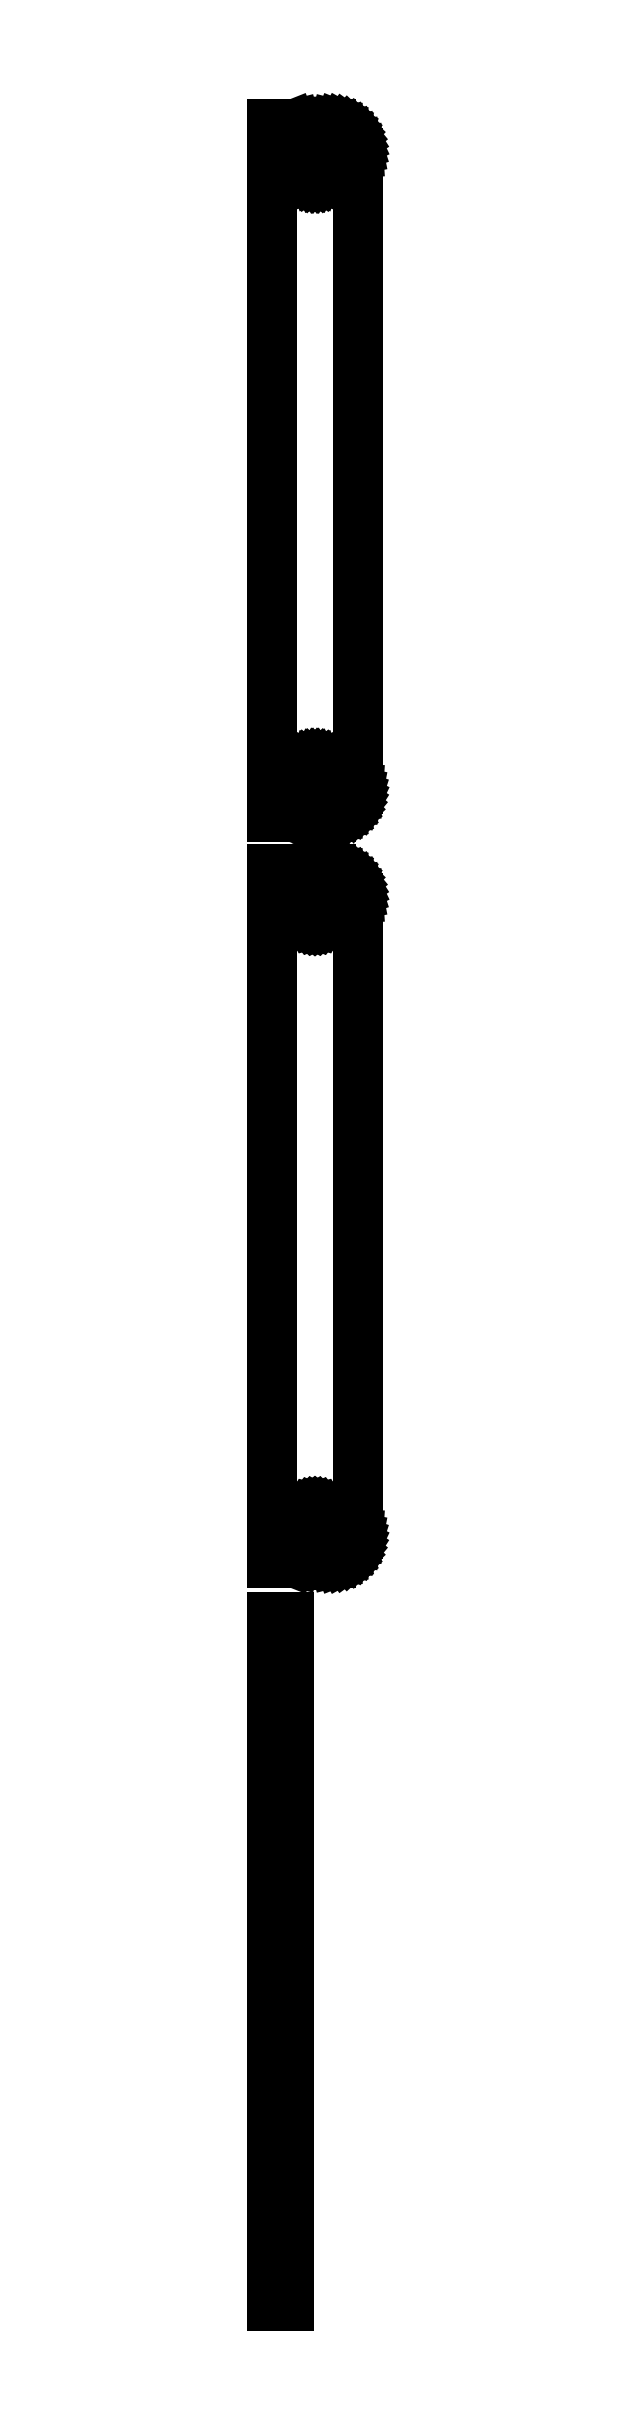
<metadata>
{"format":"dxf","ext":"dxf","renderer":"ezdxf+matplotlib","layout":"modelspace","background":"white","min_lineweight":24,"dpi":150}
</metadata>
<code>
0
SECTION
2
ENTITIES
0
LINE
8
0
10
-4.5
20
198.4
11
-4.045
21
198.2
0
LINE
8
0
10
-4.045
20
198.2
11
-3.437
21
198.1
0
LINE
8
0
10
-3.437
20
198.1
11
-2.814
21
198
0
LINE
8
0
10
-2.814
20
198
11
2.814
21
198
0
LINE
8
0
10
2.814
20
198
11
3.437
21
198.1
0
LINE
8
0
10
3.437
20
198.1
11
4.045
21
198.2
0
LINE
8
0
10
4.045
20
198.2
11
4.629
21
198.5
0
LINE
8
0
10
4.629
20
198.5
11
5.179
21
198.8
0
LINE
8
0
10
5.179
20
198.8
11
5.687
21
199.1
0
LINE
8
0
10
5.687
20
199.1
11
6.145
21
199.6
0
LINE
8
0
10
6.145
20
199.6
11
6.545
21
200.1
0
LINE
8
0
10
6.545
20
200.1
11
6.882
21
200.6
0
LINE
8
0
10
6.882
20
200.6
11
7.149
21
201.2
0
LINE
8
0
10
7.149
20
201.2
11
7.343
21
201.8
0
LINE
8
0
10
7.343
20
201.8
11
7.461
21
202.4
0
LINE
8
0
10
7.461
20
202.4
11
7.5
21
203
0
LINE
8
0
10
7.5
20
203
11
7.5
21
313
0
LINE
8
0
10
7.5
20
313
11
7.461
21
313.6
0
LINE
8
0
10
7.461
20
313.6
11
7.343
21
314.2
0
LINE
8
0
10
7.343
20
314.2
11
7.149
21
314.8
0
LINE
8
0
10
7.149
20
314.8
11
6.882
21
315.4
0
LINE
8
0
10
6.882
20
315.4
11
6.545
21
315.9
0
LINE
8
0
10
6.545
20
315.9
11
6.145
21
316.4
0
LINE
8
0
10
6.145
20
316.4
11
5.687
21
316.9
0
LINE
8
0
10
5.687
20
316.9
11
5.179
21
317.2
0
LINE
8
0
10
5.179
20
317.2
11
4.629
21
317.5
0
LINE
8
0
10
4.629
20
317.5
11
4.045
21
317.8
0
LINE
8
0
10
4.045
20
317.8
11
3.437
21
317.9
0
LINE
8
0
10
3.437
20
317.9
11
2.814
21
318
0
LINE
8
0
10
2.814
20
318
11
-2.814
21
318
0
LINE
8
0
10
-2.814
20
318
11
-3.437
21
317.9
0
LINE
8
0
10
-3.437
20
317.9
11
-4.045
21
317.8
0
LINE
8
0
10
-4.045
20
317.8
11
-4.5
21
317.6
0
LINE
8
0
10
-4.5
20
317.6
11
-4.5
21
318
0
LINE
8
0
10
-4.5
20
318
11
-7.5
21
318
0
LINE
8
0
10
-7.5
20
318
11
-7.5
21
198
0
LINE
8
0
10
-7.5
20
198
11
-4.5
21
198
0
LINE
8
0
10
-4.5
20
198
11
-4.5
21
198.4
0
LINE
8
0
10
-0.1507
20
308.1
11
-0.4497
21
308.1
0
LINE
8
0
10
-0.4497
20
308.1
11
-0.7416
21
308.2
0
LINE
8
0
10
-0.7416
20
308.2
11
-1.022
21
308.3
0
LINE
8
0
10
-1.022
20
308.3
11
-1.286
21
308.5
0
LINE
8
0
10
-1.286
20
308.5
11
-1.53
21
308.7
0
LINE
8
0
10
-1.53
20
308.7
11
-1.75
21
308.9
0
LINE
8
0
10
-1.75
20
308.9
11
-1.942
21
309.1
0
LINE
8
0
10
-1.942
20
309.1
11
-2.103
21
309.3
0
LINE
8
0
10
-2.103
20
309.3
11
-2.231
21
309.6
0
LINE
8
0
10
-2.231
20
309.6
11
-2.325
21
309.9
0
LINE
8
0
10
-2.325
20
309.9
11
-2.381
21
310.2
0
LINE
8
0
10
-2.381
20
310.2
11
-2.4
21
310.5
0
LINE
8
0
10
-2.4
20
310.5
11
-2.381
21
310.8
0
LINE
8
0
10
-2.381
20
310.8
11
-2.325
21
311.1
0
LINE
8
0
10
-2.325
20
311.1
11
-2.231
21
311.4
0
LINE
8
0
10
-2.231
20
311.4
11
-2.103
21
311.7
0
LINE
8
0
10
-2.103
20
311.7
11
-1.942
21
311.9
0
LINE
8
0
10
-1.942
20
311.9
11
-1.75
21
312.1
0
LINE
8
0
10
-1.75
20
312.1
11
-1.53
21
312.3
0
LINE
8
0
10
-1.53
20
312.3
11
-1.286
21
312.5
0
LINE
8
0
10
-1.286
20
312.5
11
-1.022
21
312.7
0
LINE
8
0
10
-1.022
20
312.7
11
-0.7416
21
312.8
0
LINE
8
0
10
-0.7416
20
312.8
11
-0.4497
21
312.9
0
LINE
8
0
10
-0.4497
20
312.9
11
-0.1507
21
312.9
0
LINE
8
0
10
-0.1507
20
312.9
11
0.1507
21
312.9
0
LINE
8
0
10
0.1507
20
312.9
11
0.4497
21
312.9
0
LINE
8
0
10
0.4497
20
312.9
11
0.7416
21
312.8
0
LINE
8
0
10
0.7416
20
312.8
11
1.022
21
312.7
0
LINE
8
0
10
1.022
20
312.7
11
1.286
21
312.5
0
LINE
8
0
10
1.286
20
312.5
11
1.53
21
312.3
0
LINE
8
0
10
1.53
20
312.3
11
1.75
21
312.1
0
LINE
8
0
10
1.75
20
312.1
11
1.942
21
311.9
0
LINE
8
0
10
1.942
20
311.9
11
2.103
21
311.7
0
LINE
8
0
10
2.103
20
311.7
11
2.231
21
311.4
0
LINE
8
0
10
2.231
20
311.4
11
2.325
21
311.1
0
LINE
8
0
10
2.325
20
311.1
11
2.381
21
310.8
0
LINE
8
0
10
2.381
20
310.8
11
2.4
21
310.5
0
LINE
8
0
10
2.4
20
310.5
11
2.381
21
310.2
0
LINE
8
0
10
2.381
20
310.2
11
2.325
21
309.9
0
LINE
8
0
10
2.325
20
309.9
11
2.231
21
309.6
0
LINE
8
0
10
2.231
20
309.6
11
2.103
21
309.3
0
LINE
8
0
10
2.103
20
309.3
11
1.942
21
309.1
0
LINE
8
0
10
1.942
20
309.1
11
1.75
21
308.9
0
LINE
8
0
10
1.75
20
308.9
11
1.53
21
308.7
0
LINE
8
0
10
1.53
20
308.7
11
1.286
21
308.5
0
LINE
8
0
10
1.286
20
308.5
11
1.022
21
308.3
0
LINE
8
0
10
1.022
20
308.3
11
0.7416
21
308.2
0
LINE
8
0
10
0.7416
20
308.2
11
0.4497
21
308.1
0
LINE
8
0
10
0.4497
20
308.1
11
0.1507
21
308.1
0
LINE
8
0
10
0.1507
20
308.1
11
-0.1507
21
308.1
0
LINE
8
0
10
-0.1507
20
203.1
11
-0.4497
21
203.1
0
LINE
8
0
10
-0.4497
20
203.1
11
-0.7416
21
203.2
0
LINE
8
0
10
-0.7416
20
203.2
11
-1.022
21
203.3
0
LINE
8
0
10
-1.022
20
203.3
11
-1.286
21
203.5
0
LINE
8
0
10
-1.286
20
203.5
11
-1.53
21
203.7
0
LINE
8
0
10
-1.53
20
203.7
11
-1.75
21
203.9
0
LINE
8
0
10
-1.75
20
203.9
11
-1.942
21
204.1
0
LINE
8
0
10
-1.942
20
204.1
11
-2.103
21
204.3
0
LINE
8
0
10
-2.103
20
204.3
11
-2.231
21
204.6
0
LINE
8
0
10
-2.231
20
204.6
11
-2.325
21
204.9
0
LINE
8
0
10
-2.325
20
204.9
11
-2.381
21
205.2
0
LINE
8
0
10
-2.381
20
205.2
11
-2.4
21
205.5
0
LINE
8
0
10
-2.4
20
205.5
11
-2.381
21
205.8
0
LINE
8
0
10
-2.381
20
205.8
11
-2.325
21
206.1
0
LINE
8
0
10
-2.325
20
206.1
11
-2.231
21
206.4
0
LINE
8
0
10
-2.231
20
206.4
11
-2.103
21
206.7
0
LINE
8
0
10
-2.103
20
206.7
11
-1.942
21
206.9
0
LINE
8
0
10
-1.942
20
206.9
11
-1.75
21
207.1
0
LINE
8
0
10
-1.75
20
207.1
11
-1.53
21
207.3
0
LINE
8
0
10
-1.53
20
207.3
11
-1.286
21
207.5
0
LINE
8
0
10
-1.286
20
207.5
11
-1.022
21
207.7
0
LINE
8
0
10
-1.022
20
207.7
11
-0.7416
21
207.8
0
LINE
8
0
10
-0.7416
20
207.8
11
-0.4497
21
207.9
0
LINE
8
0
10
-0.4497
20
207.9
11
-0.1507
21
207.9
0
LINE
8
0
10
-0.1507
20
207.9
11
0.1507
21
207.9
0
LINE
8
0
10
0.1507
20
207.9
11
0.4497
21
207.9
0
LINE
8
0
10
0.4497
20
207.9
11
0.7416
21
207.8
0
LINE
8
0
10
0.7416
20
207.8
11
1.022
21
207.7
0
LINE
8
0
10
1.022
20
207.7
11
1.286
21
207.5
0
LINE
8
0
10
1.286
20
207.5
11
1.53
21
207.3
0
LINE
8
0
10
1.53
20
207.3
11
1.75
21
207.1
0
LINE
8
0
10
1.75
20
207.1
11
1.942
21
206.9
0
LINE
8
0
10
1.942
20
206.9
11
2.103
21
206.7
0
LINE
8
0
10
2.103
20
206.7
11
2.231
21
206.4
0
LINE
8
0
10
2.231
20
206.4
11
2.325
21
206.1
0
LINE
8
0
10
2.325
20
206.1
11
2.381
21
205.8
0
LINE
8
0
10
2.381
20
205.8
11
2.4
21
205.5
0
LINE
8
0
10
2.4
20
205.5
11
2.381
21
205.2
0
LINE
8
0
10
2.381
20
205.2
11
2.325
21
204.9
0
LINE
8
0
10
2.325
20
204.9
11
2.231
21
204.6
0
LINE
8
0
10
2.231
20
204.6
11
2.103
21
204.3
0
LINE
8
0
10
2.103
20
204.3
11
1.942
21
204.1
0
LINE
8
0
10
1.942
20
204.1
11
1.75
21
203.9
0
LINE
8
0
10
1.75
20
203.9
11
1.53
21
203.7
0
LINE
8
0
10
1.53
20
203.7
11
1.286
21
203.5
0
LINE
8
0
10
1.286
20
203.5
11
1.022
21
203.3
0
LINE
8
0
10
1.022
20
203.3
11
0.7416
21
203.2
0
LINE
8
0
10
0.7416
20
203.2
11
0.4497
21
203.1
0
LINE
8
0
10
0.4497
20
203.1
11
0.1507
21
203.1
0
LINE
8
0
10
0.1507
20
203.1
11
-0.1507
21
203.1
0
LINE
8
0
10
-4.5
20
69.42
11
-4.045
21
69.24
0
LINE
8
0
10
-4.045
20
69.24
11
-3.437
21
69.09
0
LINE
8
0
10
-3.437
20
69.09
11
-2.814
21
69.01
0
LINE
8
0
10
-2.814
20
69.01
11
2.814
21
69.01
0
LINE
8
0
10
2.814
20
69.01
11
3.437
21
69.09
0
LINE
8
0
10
3.437
20
69.09
11
4.045
21
69.24
0
LINE
8
0
10
4.045
20
69.24
11
4.629
21
69.48
0
LINE
8
0
10
4.629
20
69.48
11
5.179
21
69.78
0
LINE
8
0
10
5.179
20
69.78
11
5.687
21
70.15
0
LINE
8
0
10
5.687
20
70.15
11
6.145
21
70.58
0
LINE
8
0
10
6.145
20
70.58
11
6.545
21
71.06
0
LINE
8
0
10
6.545
20
71.06
11
6.882
21
71.59
0
LINE
8
0
10
6.882
20
71.59
11
7.149
21
72.16
0
LINE
8
0
10
7.149
20
72.16
11
7.343
21
72.76
0
LINE
8
0
10
7.343
20
72.76
11
7.461
21
73.37
0
LINE
8
0
10
7.461
20
73.37
11
7.5
21
74
0
LINE
8
0
10
7.5
20
74
11
7.5
21
184
0
LINE
8
0
10
7.5
20
184
11
7.461
21
184.6
0
LINE
8
0
10
7.461
20
184.6
11
7.343
21
185.2
0
LINE
8
0
10
7.343
20
185.2
11
7.149
21
185.8
0
LINE
8
0
10
7.149
20
185.8
11
6.882
21
186.4
0
LINE
8
0
10
6.882
20
186.4
11
6.545
21
186.9
0
LINE
8
0
10
6.545
20
186.9
11
6.145
21
187.4
0
LINE
8
0
10
6.145
20
187.4
11
5.687
21
187.9
0
LINE
8
0
10
5.687
20
187.9
11
5.179
21
188.2
0
LINE
8
0
10
5.179
20
188.2
11
4.629
21
188.5
0
LINE
8
0
10
4.629
20
188.5
11
4.045
21
188.8
0
LINE
8
0
10
4.045
20
188.8
11
3.437
21
188.9
0
LINE
8
0
10
3.437
20
188.9
11
2.814
21
189
0
LINE
8
0
10
2.814
20
189
11
-2.814
21
189
0
LINE
8
0
10
-2.814
20
189
11
-3.437
21
188.9
0
LINE
8
0
10
-3.437
20
188.9
11
-4.045
21
188.8
0
LINE
8
0
10
-4.045
20
188.8
11
-4.5
21
188.6
0
LINE
8
0
10
-4.5
20
188.6
11
-4.5
21
189
0
LINE
8
0
10
-4.5
20
189
11
-7.5
21
189
0
LINE
8
0
10
-7.5
20
189
11
-7.5
21
69.01
0
LINE
8
0
10
-7.5
20
69.01
11
-4.5
21
69.01
0
LINE
8
0
10
-4.5
20
69.01
11
-4.5
21
69.42
0
LINE
8
0
10
-0.113
20
179.7
11
-0.3373
21
179.7
0
LINE
8
0
10
-0.3373
20
179.7
11
-0.5562
21
179.8
0
LINE
8
0
10
-0.5562
20
179.8
11
-0.7664
21
179.9
0
LINE
8
0
10
-0.7664
20
179.9
11
-0.9645
21
180
0
LINE
8
0
10
-0.9645
20
180
11
-1.147
21
180.1
0
LINE
8
0
10
-1.147
20
180.1
11
-1.312
21
180.3
0
LINE
8
0
10
-1.312
20
180.3
11
-1.456
21
180.4
0
LINE
8
0
10
-1.456
20
180.4
11
-1.577
21
180.6
0
LINE
8
0
10
-1.577
20
180.6
11
-1.674
21
180.8
0
LINE
8
0
10
-1.674
20
180.8
11
-1.743
21
181.1
0
LINE
8
0
10
-1.743
20
181.1
11
-1.786
21
181.3
0
LINE
8
0
10
-1.786
20
181.3
11
-1.8
21
181.5
0
LINE
8
0
10
-1.8
20
181.5
11
-1.786
21
181.7
0
LINE
8
0
10
-1.786
20
181.7
11
-1.743
21
181.9
0
LINE
8
0
10
-1.743
20
181.9
11
-1.674
21
182.2
0
LINE
8
0
10
-1.674
20
182.2
11
-1.577
21
182.4
0
LINE
8
0
10
-1.577
20
182.4
11
-1.456
21
182.6
0
LINE
8
0
10
-1.456
20
182.6
11
-1.312
21
182.7
0
LINE
8
0
10
-1.312
20
182.7
11
-1.147
21
182.9
0
LINE
8
0
10
-1.147
20
182.9
11
-0.9645
21
183
0
LINE
8
0
10
-0.9645
20
183
11
-0.7664
21
183.1
0
LINE
8
0
10
-0.7664
20
183.1
11
-0.5562
21
183.2
0
LINE
8
0
10
-0.5562
20
183.2
11
-0.3373
21
183.3
0
LINE
8
0
10
-0.3373
20
183.3
11
-0.113
21
183.3
0
LINE
8
0
10
-0.113
20
183.3
11
0.113
21
183.3
0
LINE
8
0
10
0.113
20
183.3
11
0.3373
21
183.3
0
LINE
8
0
10
0.3373
20
183.3
11
0.5562
21
183.2
0
LINE
8
0
10
0.5562
20
183.2
11
0.7664
21
183.1
0
LINE
8
0
10
0.7664
20
183.1
11
0.9645
21
183
0
LINE
8
0
10
0.9645
20
183
11
1.147
21
182.9
0
LINE
8
0
10
1.147
20
182.9
11
1.312
21
182.7
0
LINE
8
0
10
1.312
20
182.7
11
1.456
21
182.6
0
LINE
8
0
10
1.456
20
182.6
11
1.577
21
182.4
0
LINE
8
0
10
1.577
20
182.4
11
1.674
21
182.2
0
LINE
8
0
10
1.674
20
182.2
11
1.743
21
181.9
0
LINE
8
0
10
1.743
20
181.9
11
1.786
21
181.7
0
LINE
8
0
10
1.786
20
181.7
11
1.8
21
181.5
0
LINE
8
0
10
1.8
20
181.5
11
1.786
21
181.3
0
LINE
8
0
10
1.786
20
181.3
11
1.743
21
181.1
0
LINE
8
0
10
1.743
20
181.1
11
1.674
21
180.8
0
LINE
8
0
10
1.674
20
180.8
11
1.577
21
180.6
0
LINE
8
0
10
1.577
20
180.6
11
1.456
21
180.4
0
LINE
8
0
10
1.456
20
180.4
11
1.312
21
180.3
0
LINE
8
0
10
1.312
20
180.3
11
1.147
21
180.1
0
LINE
8
0
10
1.147
20
180.1
11
0.9645
21
180
0
LINE
8
0
10
0.9645
20
180
11
0.7664
21
179.9
0
LINE
8
0
10
0.7664
20
179.9
11
0.5562
21
179.8
0
LINE
8
0
10
0.5562
20
179.8
11
0.3373
21
179.7
0
LINE
8
0
10
0.3373
20
179.7
11
0.113
21
179.7
0
LINE
8
0
10
0.113
20
179.7
11
-0.113
21
179.7
0
LINE
8
0
10
-0.113
20
74.7
11
-0.3373
21
74.73
0
LINE
8
0
10
-0.3373
20
74.73
11
-0.5562
21
74.79
0
LINE
8
0
10
-0.5562
20
74.79
11
-0.7664
21
74.87
0
LINE
8
0
10
-0.7664
20
74.87
11
-0.9645
21
74.98
0
LINE
8
0
10
-0.9645
20
74.98
11
-1.147
21
75.11
0
LINE
8
0
10
-1.147
20
75.11
11
-1.312
21
75.27
0
LINE
8
0
10
-1.312
20
75.27
11
-1.456
21
75.44
0
LINE
8
0
10
-1.456
20
75.44
11
-1.577
21
75.63
0
LINE
8
0
10
-1.577
20
75.63
11
-1.674
21
75.84
0
LINE
8
0
10
-1.674
20
75.84
11
-1.743
21
76.05
0
LINE
8
0
10
-1.743
20
76.05
11
-1.786
21
76.27
0
LINE
8
0
10
-1.786
20
76.27
11
-1.8
21
76.5
0
LINE
8
0
10
-1.8
20
76.5
11
-1.786
21
76.73
0
LINE
8
0
10
-1.786
20
76.73
11
-1.743
21
76.95
0
LINE
8
0
10
-1.743
20
76.95
11
-1.674
21
77.16
0
LINE
8
0
10
-1.674
20
77.16
11
-1.577
21
77.37
0
LINE
8
0
10
-1.577
20
77.37
11
-1.456
21
77.56
0
LINE
8
0
10
-1.456
20
77.56
11
-1.312
21
77.73
0
LINE
8
0
10
-1.312
20
77.73
11
-1.147
21
77.89
0
LINE
8
0
10
-1.147
20
77.89
11
-0.9645
21
78.02
0
LINE
8
0
10
-0.9645
20
78.02
11
-0.7664
21
78.13
0
LINE
8
0
10
-0.7664
20
78.13
11
-0.5562
21
78.21
0
LINE
8
0
10
-0.5562
20
78.21
11
-0.3373
21
78.27
0
LINE
8
0
10
-0.3373
20
78.27
11
-0.113
21
78.3
0
LINE
8
0
10
-0.113
20
78.3
11
0.113
21
78.3
0
LINE
8
0
10
0.113
20
78.3
11
0.3373
21
78.27
0
LINE
8
0
10
0.3373
20
78.27
11
0.5562
21
78.21
0
LINE
8
0
10
0.5562
20
78.21
11
0.7664
21
78.13
0
LINE
8
0
10
0.7664
20
78.13
11
0.9645
21
78.02
0
LINE
8
0
10
0.9645
20
78.02
11
1.147
21
77.89
0
LINE
8
0
10
1.147
20
77.89
11
1.312
21
77.73
0
LINE
8
0
10
1.312
20
77.73
11
1.456
21
77.56
0
LINE
8
0
10
1.456
20
77.56
11
1.577
21
77.37
0
LINE
8
0
10
1.577
20
77.37
11
1.674
21
77.16
0
LINE
8
0
10
1.674
20
77.16
11
1.743
21
76.95
0
LINE
8
0
10
1.743
20
76.95
11
1.786
21
76.73
0
LINE
8
0
10
1.786
20
76.73
11
1.8
21
76.5
0
LINE
8
0
10
1.8
20
76.5
11
1.786
21
76.27
0
LINE
8
0
10
1.786
20
76.27
11
1.743
21
76.05
0
LINE
8
0
10
1.743
20
76.05
11
1.674
21
75.84
0
LINE
8
0
10
1.674
20
75.84
11
1.577
21
75.63
0
LINE
8
0
10
1.577
20
75.63
11
1.456
21
75.44
0
LINE
8
0
10
1.456
20
75.44
11
1.312
21
75.27
0
LINE
8
0
10
1.312
20
75.27
11
1.147
21
75.11
0
LINE
8
0
10
1.147
20
75.11
11
0.9645
21
74.98
0
LINE
8
0
10
0.9645
20
74.98
11
0.7664
21
74.87
0
LINE
8
0
10
0.7664
20
74.87
11
0.5562
21
74.79
0
LINE
8
0
10
0.5562
20
74.79
11
0.3373
21
74.73
0
LINE
8
0
10
0.3373
20
74.73
11
0.113
21
74.7
0
LINE
8
0
10
0.113
20
74.7
11
-0.113
21
74.7
0
LINE
8
0
10
-4.5
20
59.61
11
-7.5
21
59.61
0
LINE
8
0
10
-7.5
20
59.61
11
-7.5
21
-59.61
0
LINE
8
0
10
-7.5
20
-59.61
11
-4.5
21
-59.61
0
LINE
8
0
10
-4.5
20
-59.61
11
-4.5
21
59.61
0
ENDSEC
0
EOF

</code>
